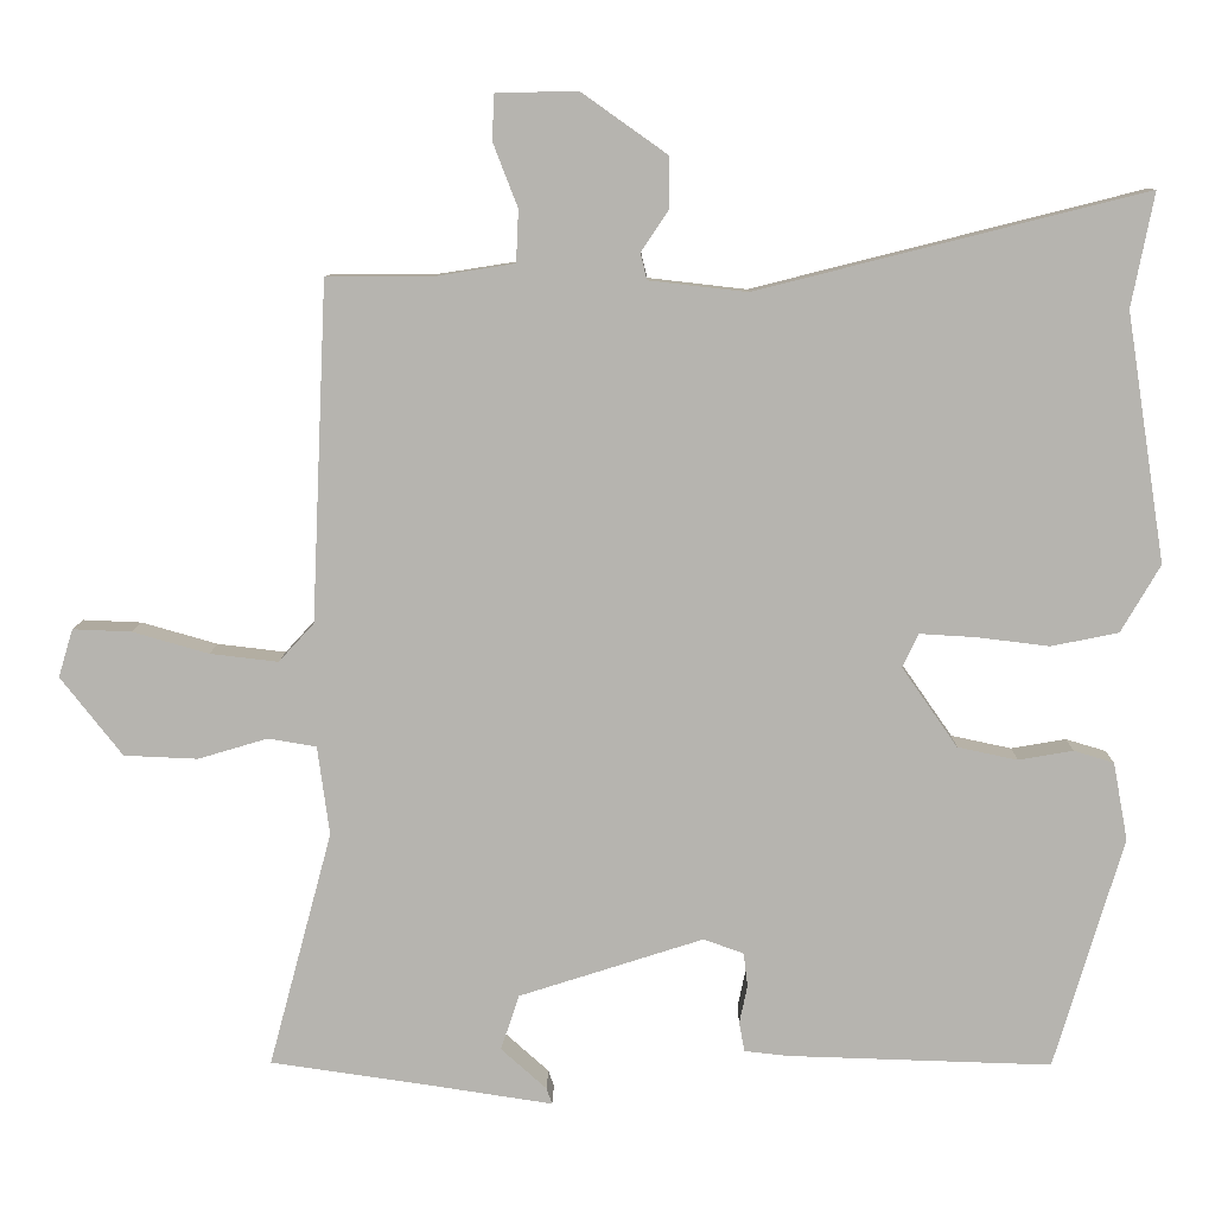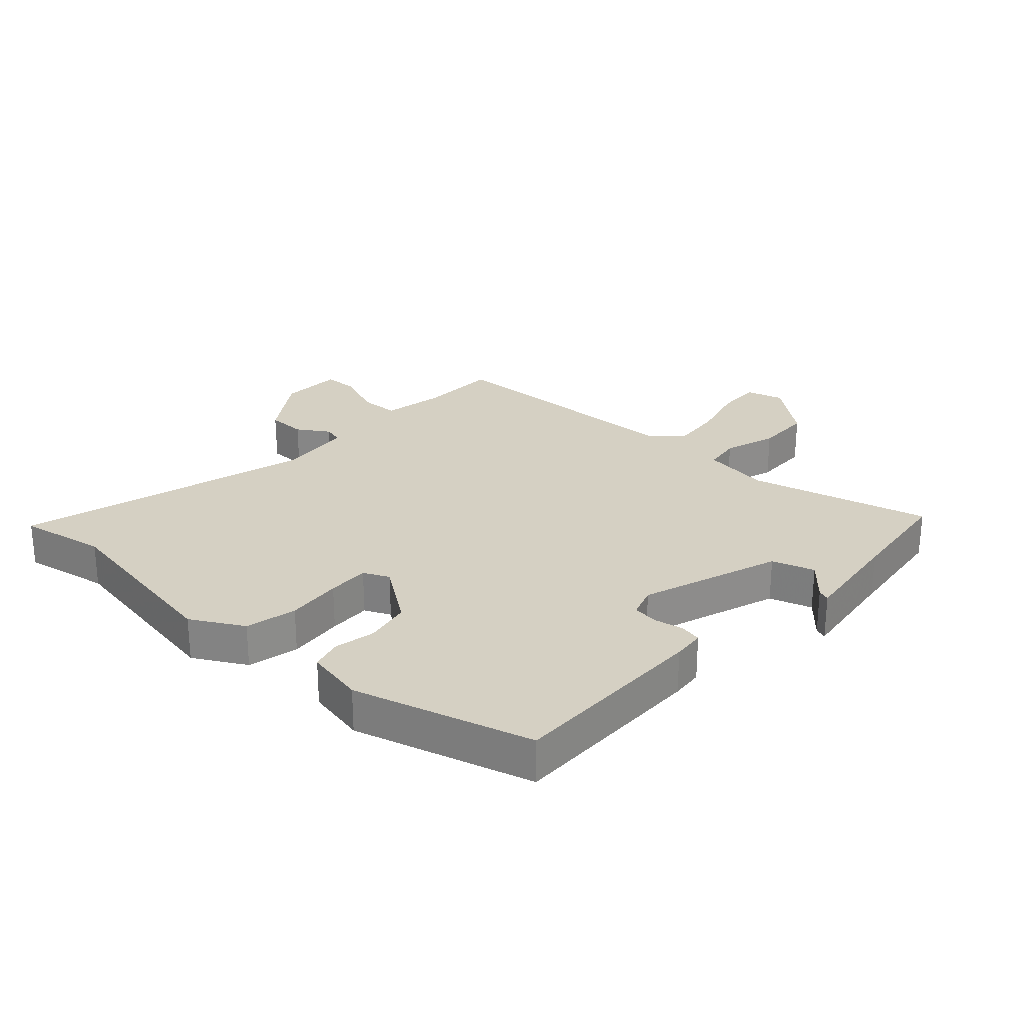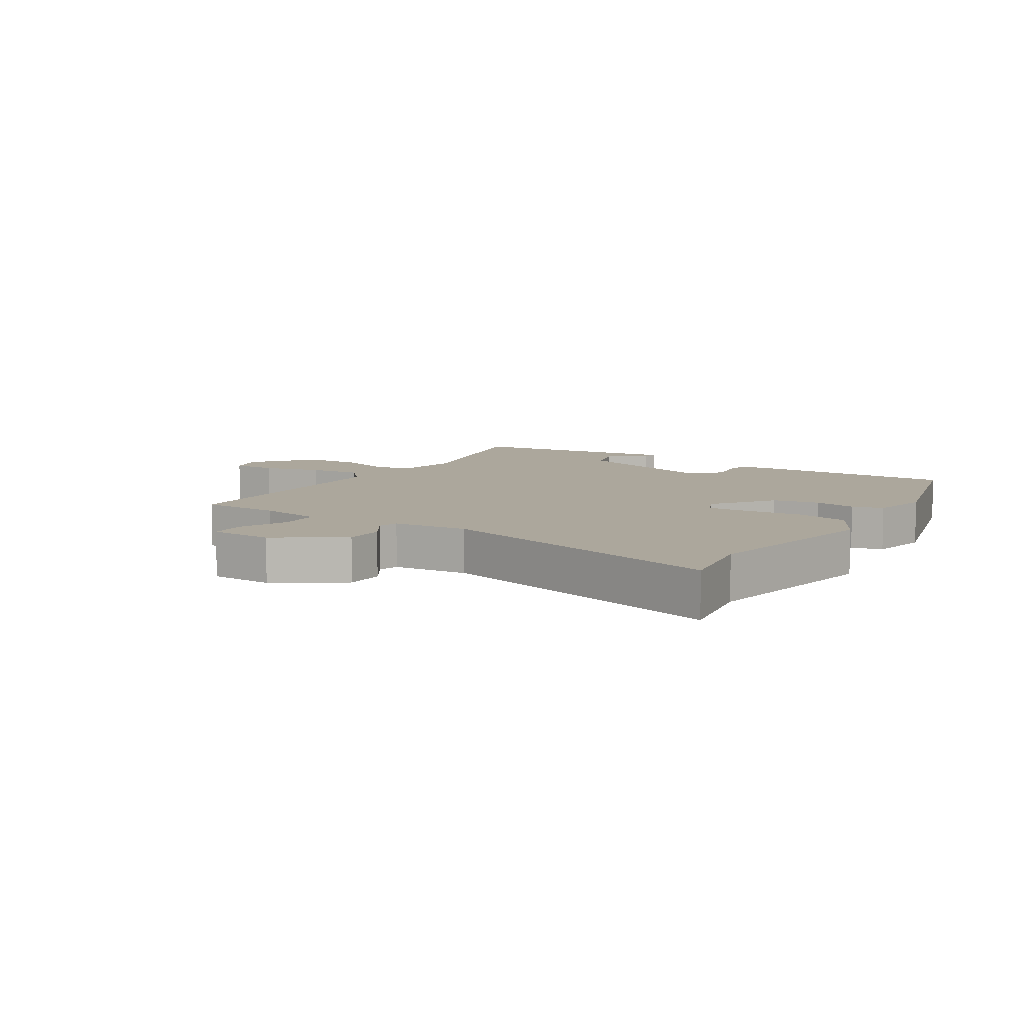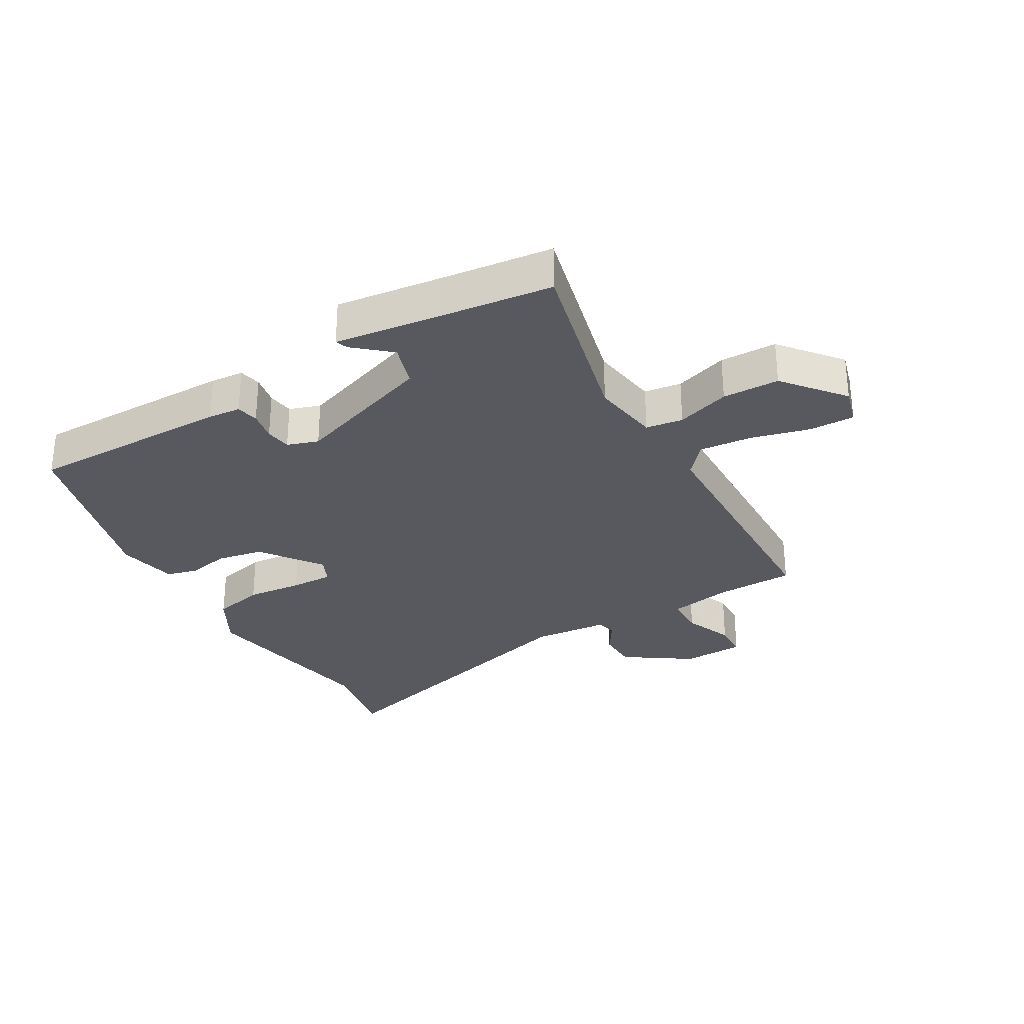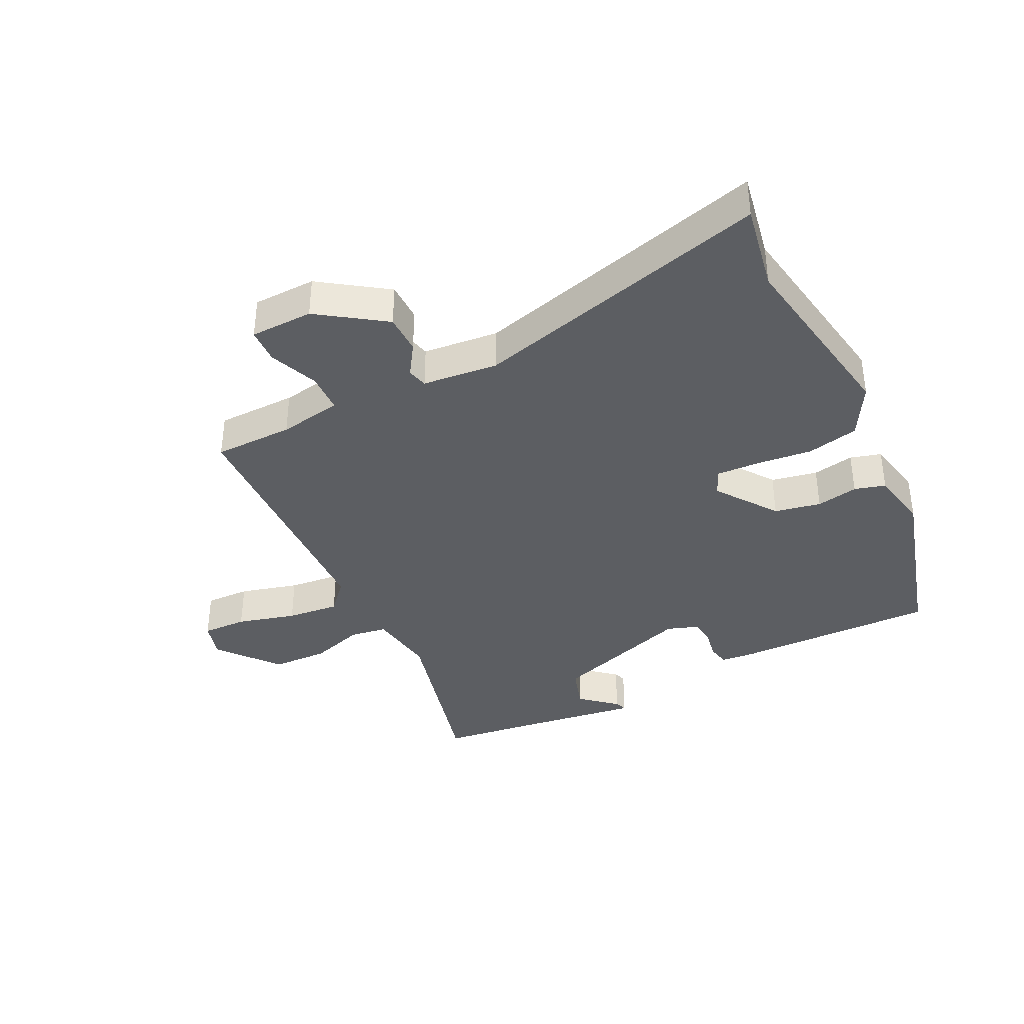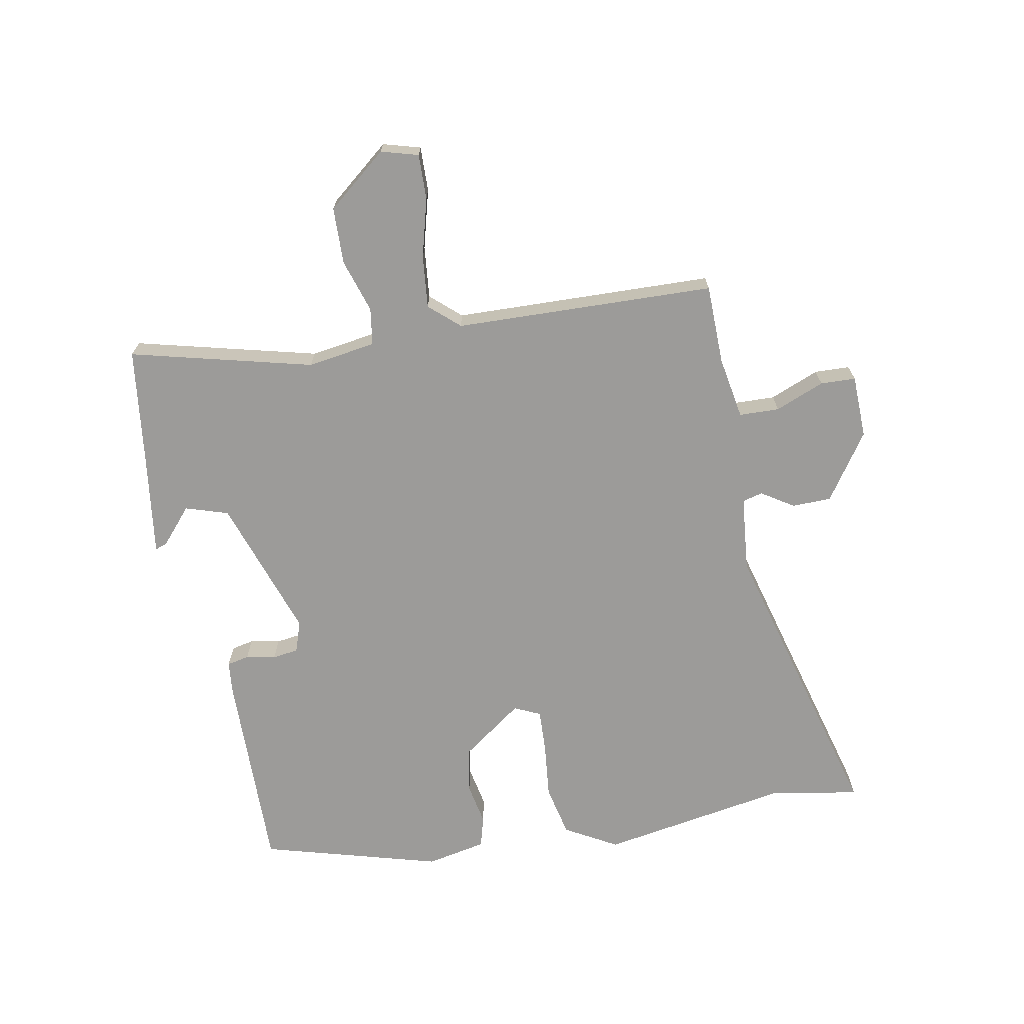
<metadata>
{"format":"obj","ext":"obj","renderer":"f3d","projection":"perspective","resolution":1024,"background":"white","views":[{"elev":9.1,"azim":0.9,"up":"+Z"},{"elev":26.3,"azim":133.4,"up":"+Y"},{"elev":8.4,"azim":33.7,"up":"+Y"},{"elev":-30.3,"azim":-148.6,"up":"+Y"},{"elev":-38.0,"azim":27.1,"up":"+Y"},{"elev":-69.7,"azim":-78.5,"up":"+Y"}]}
</metadata>
<code>
v -0.554 0.07 -0.471
v -0.475 0.07 -0.177
v -0.49 0.07 -0.066
v -0.55 0.07 -0.056
v -0.637 0.07 -0.082
v -0.729 0.07 -0.078
v -0.806 0.07 0.02
v -0.788 0.07 0.08
v -0.715 0.07 0.077
v -0.62 0.07 0.05
v -0.535 0.07 0.04
v -0.491 0.07 0.088
v -0.472 0.07 0.51
v -0.343 0.07 0.51
v -0.241 0.07 0.526
v -0.238 0.07 0.591
v -0.269 0.07 0.671
v -0.266 0.07 0.728
v -0.164 0.07 0.729
v -0.058 0.07 0.654
v -0.058 0.07 0.59
v -0.092 0.07 0.539
v -0.084 0.07 0.506
v 0.038 0.07 0.492
v 0.522 0.07 0.614
v 0.494 0.07 0.472
v 0.542 0.07 0.163
v 0.493 0.07 0.079
v 0.409 0.07 0.062
v 0.318 0.07 0.073
v 0.249 0.07 0.077
v 0.229 0.07 0.035
v 0.298 0.07 -0.064
v 0.373 0.07 -0.08
v 0.441 0.07 -0.068
v 0.491 0.07 -0.083
v 0.509 0.07 -0.18
v 0.423 0.07 -0.469
v 0.093 0.07 -0.459
v 0.04 0.07 -0.453
v 0.033 0.07 -0.417
v 0.043 0.07 -0.369
v 0.038 0.07 -0.327
v -0.012 0.07 -0.309
v -0.242 0.07 -0.383
v -0.265 0.07 -0.452
v -0.208 0.07 -0.503
v -0.201 0.07 -0.523
v -0.372 0.07 -0.497
v -0.554 0 -0.471
v -0.475 0 -0.177
v -0.49 0 -0.066
v -0.55 0 -0.056
v -0.637 0 -0.082
v -0.729 0 -0.078
v -0.806 0 0.02
v -0.788 0 0.08
v -0.715 0 0.077
v -0.62 0 0.05
v -0.535 0 0.04
v -0.491 0 0.088
v -0.472 0 0.51
v -0.343 0 0.51
v -0.241 0 0.526
v -0.238 0 0.591
v -0.269 0 0.671
v -0.266 0 0.728
v -0.164 0 0.729
v -0.058 0 0.654
v -0.058 0 0.59
v -0.092 0 0.539
v -0.084 0 0.506
v 0.038 0 0.492
v 0.522 0 0.614
v 0.494 0 0.472
v 0.542 0 0.163
v 0.493 0 0.079
v 0.409 0 0.062
v 0.318 0 0.073
v 0.249 0 0.077
v 0.229 0 0.035
v 0.298 0 -0.064
v 0.373 0 -0.08
v 0.441 0 -0.068
v 0.491 0 -0.083
v 0.509 0 -0.18
v 0.423 0 -0.469
v 0.093 0 -0.459
v 0.04 0 -0.453
v 0.033 0 -0.417
v 0.043 0 -0.369
v 0.038 0 -0.327
v -0.012 0 -0.309
v -0.242 0 -0.383
v -0.265 0 -0.452
v -0.208 0 -0.503
v -0.201 0 -0.523
v -0.372 0 -0.497
f 46 47 48 49
f 45 46 49 1
f 44 45 1 2
f 39 40 41 42
f 39 42 43
f 38 39 43
f 37 38 43
f 34 35 36 37
f 33 34 37 43
f 32 33 43 44
f 27 28 29 30
f 26 27 30 31
f 24 25 26 31
f 23 24 31 32
f 19 20 21 22
f 19 22 23
f 16 17 18 19
f 15 16 19 23
f 14 15 23 32
f 12 13 14 32
f 7 8 9 10
f 7 10 11
f 4 5 6 7
f 3 4 7 11
f 32 44 2 3
f 3 11 12 32
f 98 97 96 95
f 50 98 95 94
f 51 50 94 93
f 91 90 89 88
f 92 91 88
f 92 88 87
f 92 87 86
f 86 85 84 83
f 92 86 83 82
f 93 92 82 81
f 79 78 77 76
f 80 79 76 75
f 80 75 74 73
f 81 80 73 72
f 71 70 69 68
f 72 71 68
f 68 67 66 65
f 72 68 65 64
f 81 72 64 63
f 81 63 62 61
f 59 58 57 56
f 60 59 56
f 56 55 54 53
f 60 56 53 52
f 52 51 93 81
f 81 61 60 52
f 1 50 51 2
f 2 51 52 3
f 3 52 53 4
f 4 53 54 5
f 5 54 55 6
f 6 55 56 7
f 7 56 57 8
f 8 57 58 9
f 9 58 59 10
f 10 59 60 11
f 11 60 61 12
f 12 61 62 13
f 13 62 63 14
f 14 63 64 15
f 15 64 65 16
f 16 65 66 17
f 17 66 67 18
f 18 67 68 19
f 19 68 69 20
f 20 69 70 21
f 21 70 71 22
f 22 71 72 23
f 23 72 73 24
f 24 73 74 25
f 25 74 75 26
f 26 75 76 27
f 27 76 77 28
f 28 77 78 29
f 29 78 79 30
f 30 79 80 31
f 31 80 81 32
f 32 81 82 33
f 33 82 83 34
f 34 83 84 35
f 35 84 85 36
f 36 85 86 37
f 37 86 87 38
f 38 87 88 39
f 39 88 89 40
f 40 89 90 41
f 41 90 91 42
f 42 91 92 43
f 43 92 93 44
f 44 93 94 45
f 45 94 95 46
f 46 95 96 47
f 47 96 97 48
f 48 97 98 49
f 49 98 50 1

</code>
